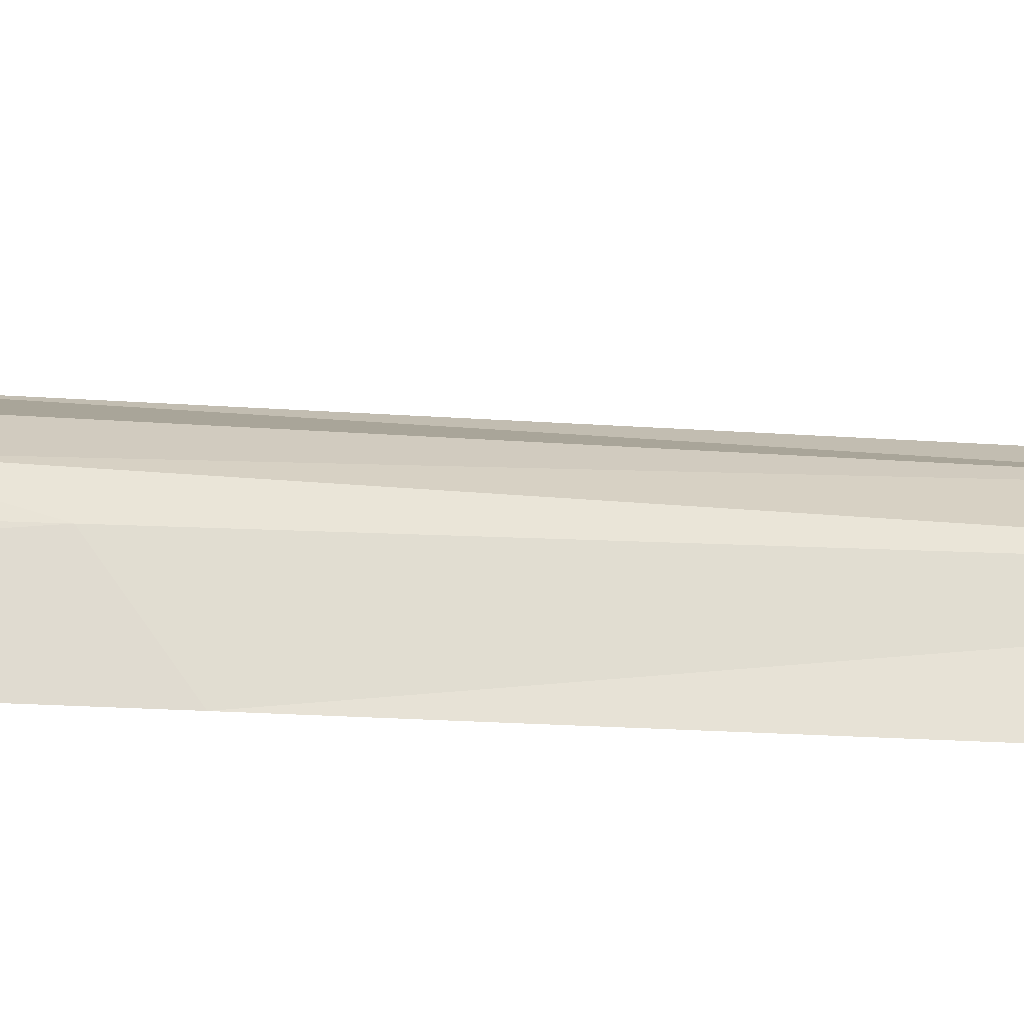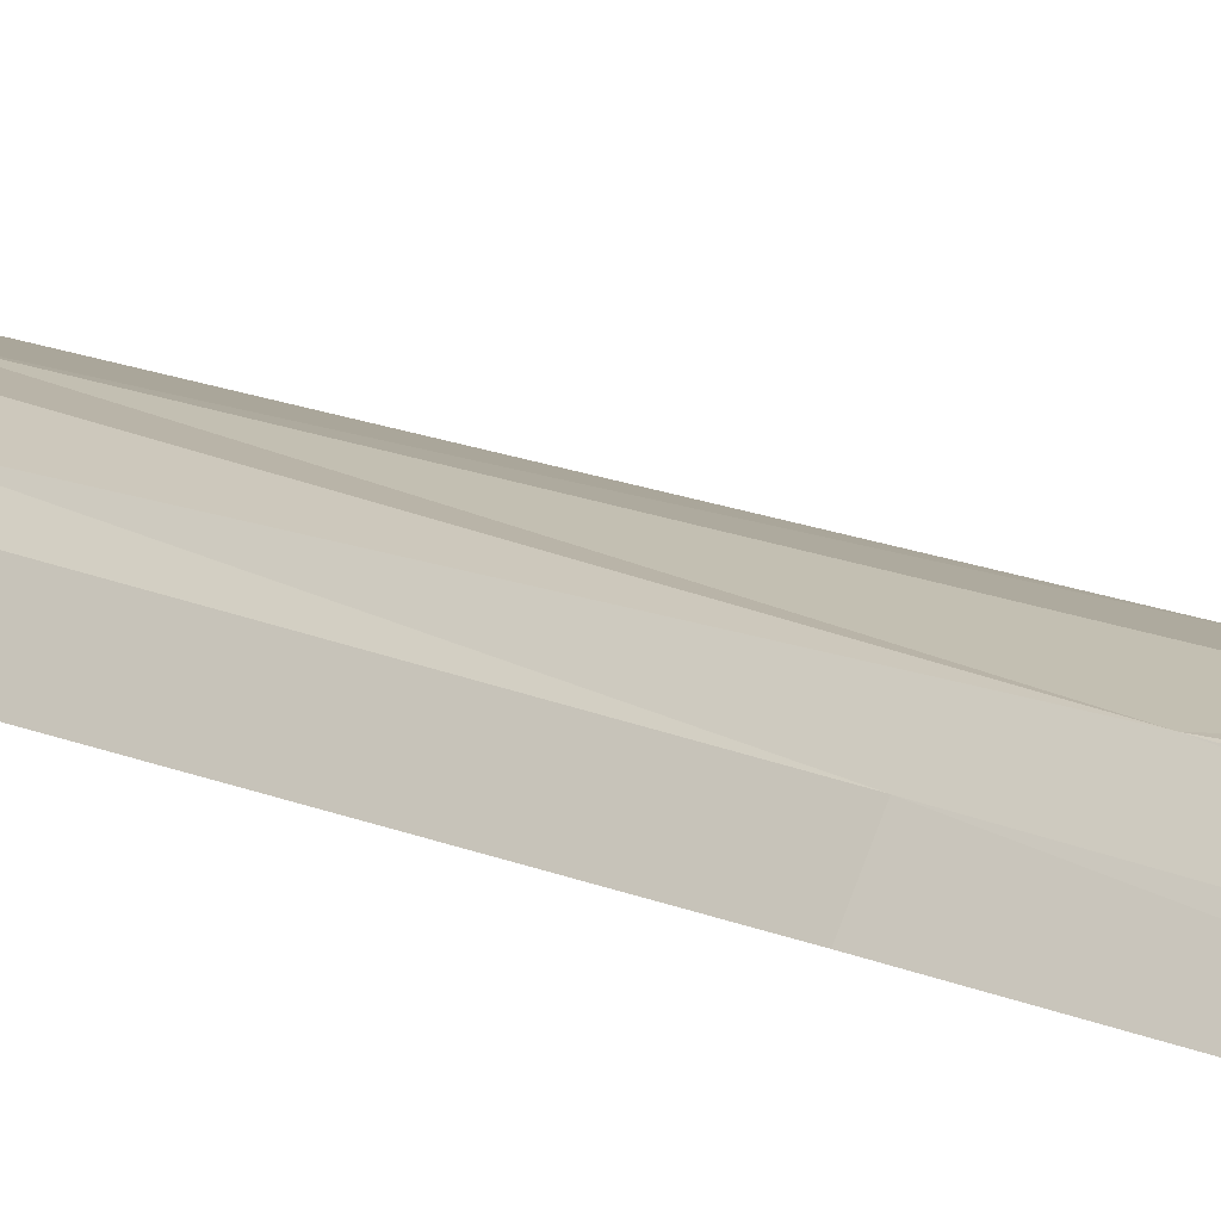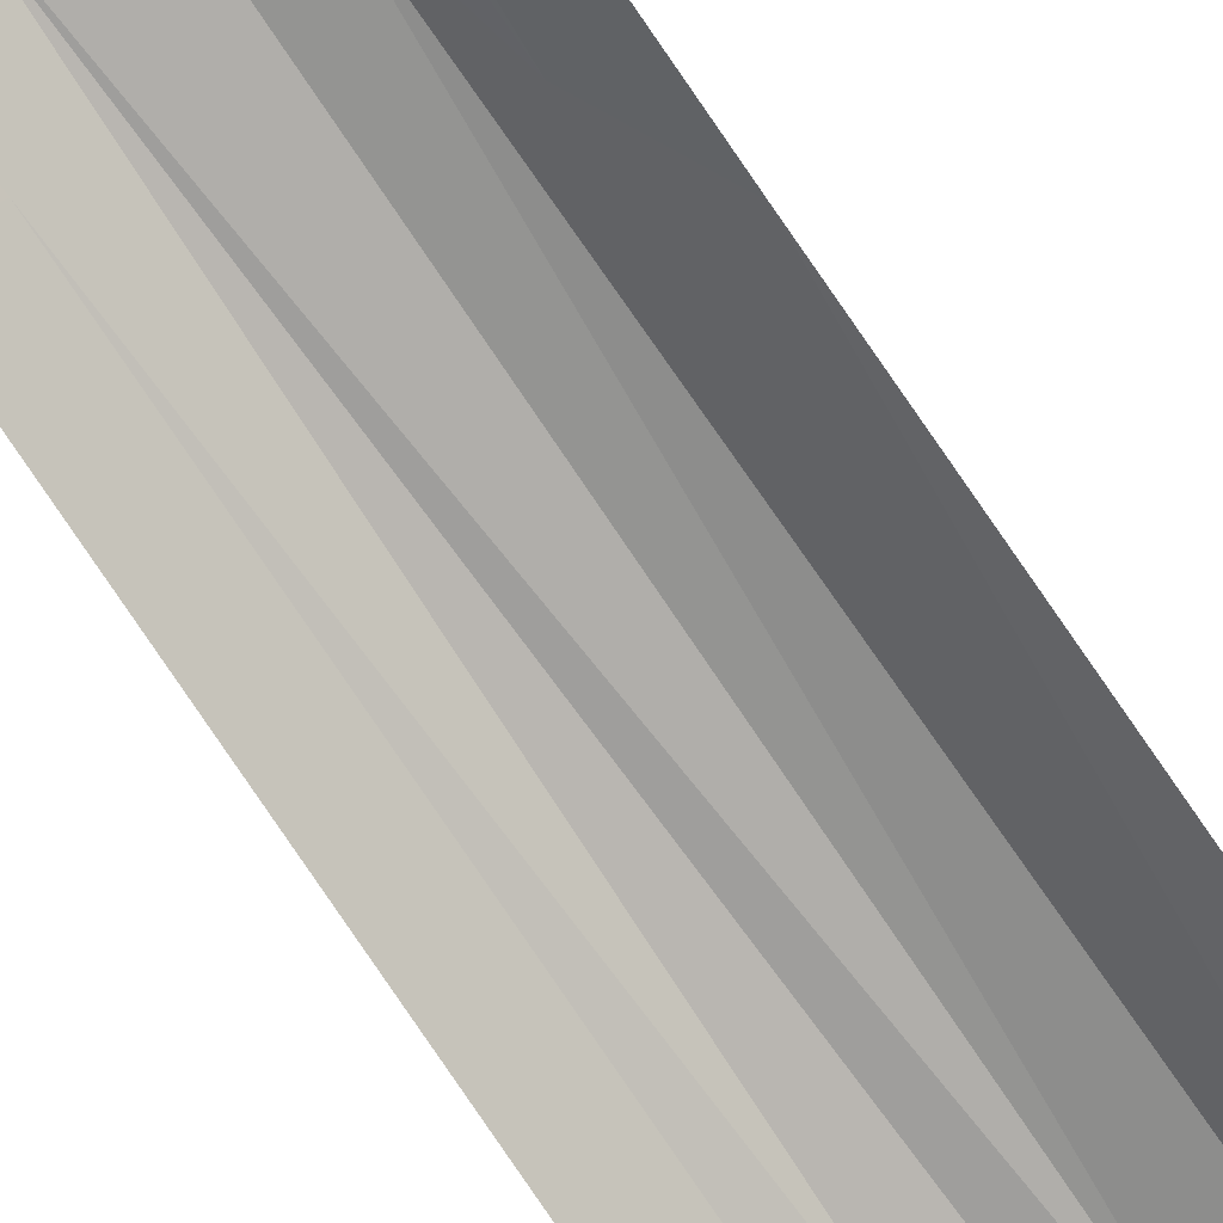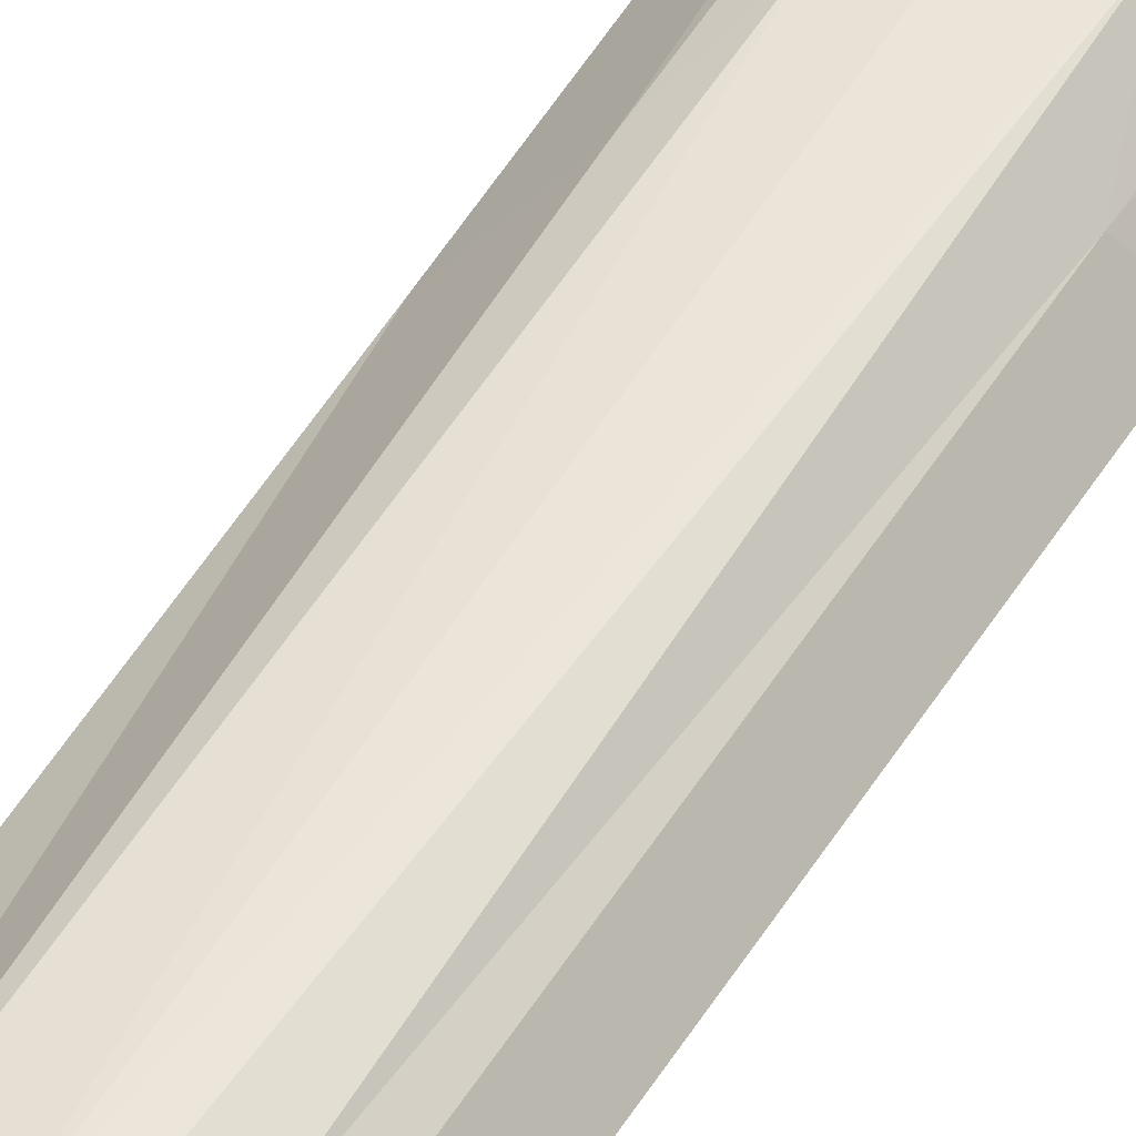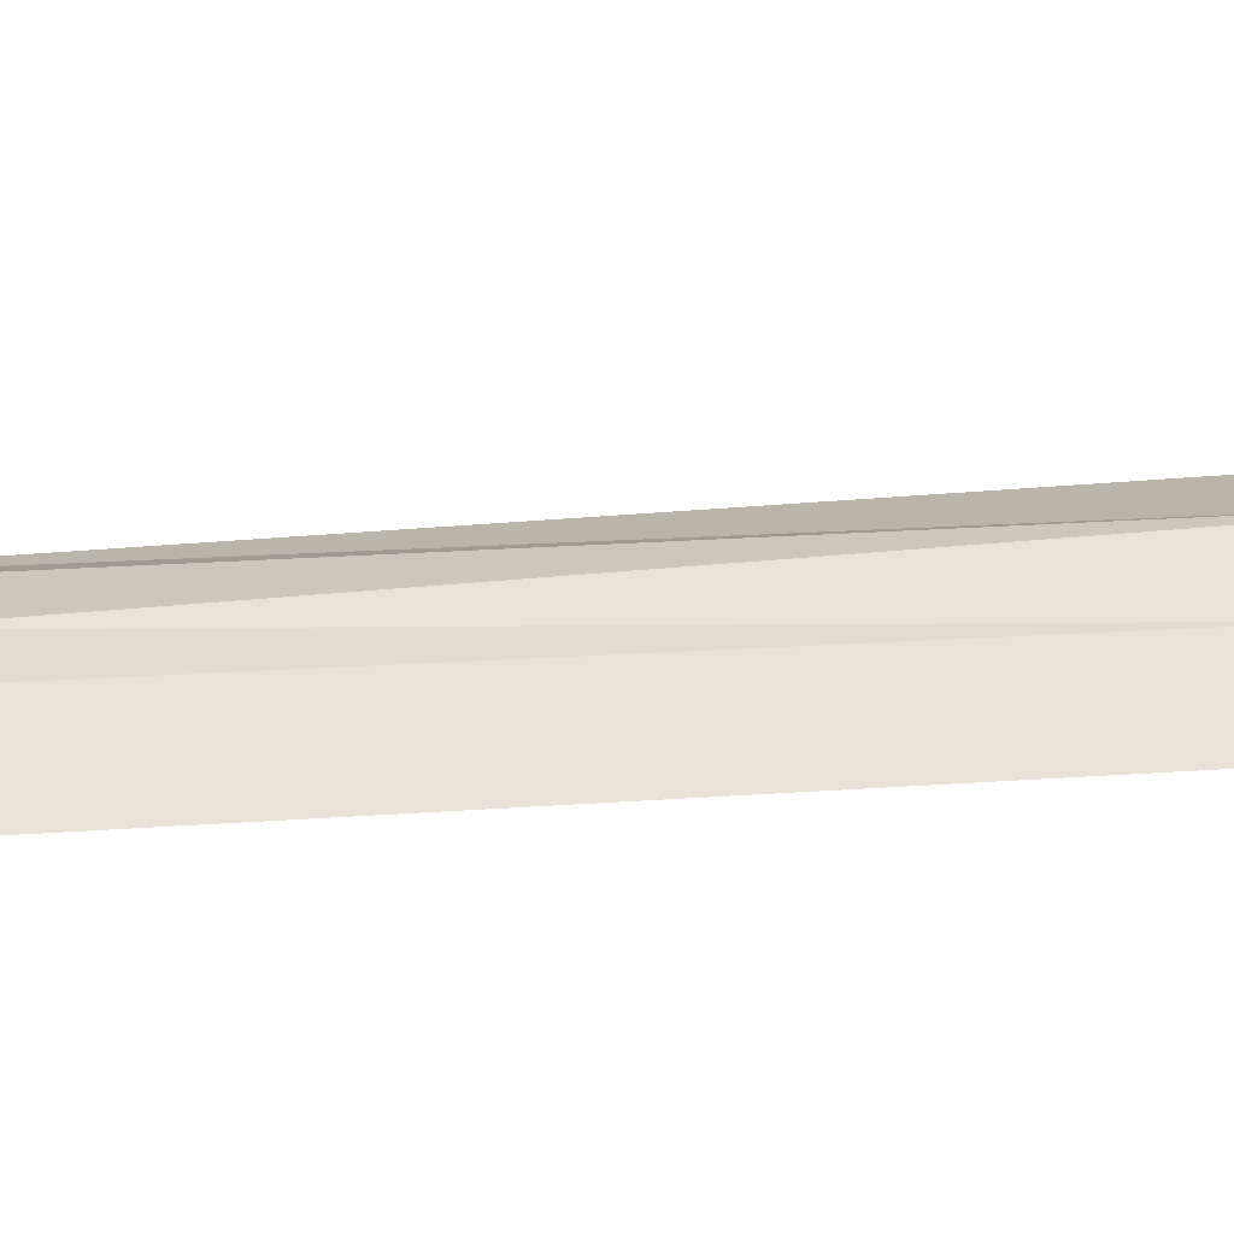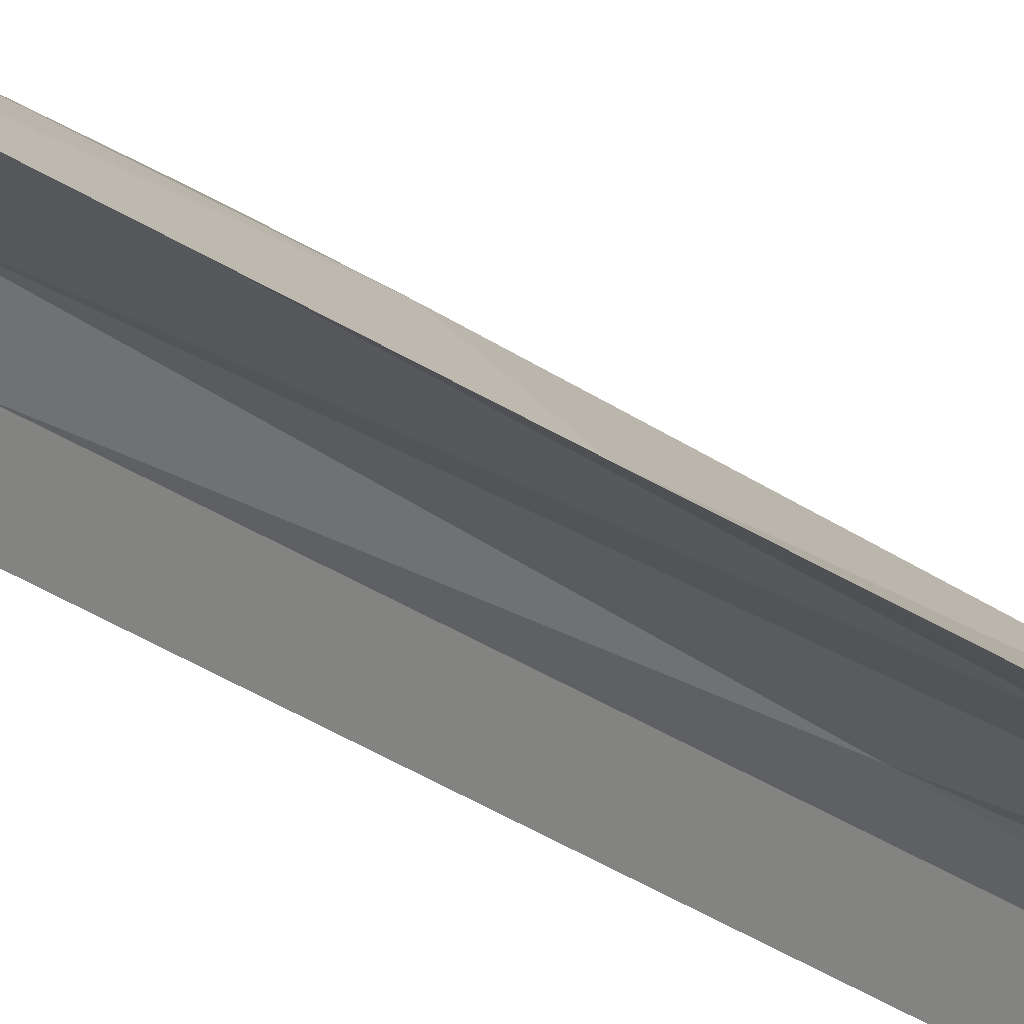
<metadata>
{"format":"obj","ext":"obj","renderer":"f3d","projection":"perspective","resolution":1024,"background":"white","views":[{"elev":16.1,"azim":97.9,"up":"+Y"},{"elev":13.8,"azim":-41.7,"up":"+Y"},{"elev":-71.6,"azim":33.7,"up":"+Y"},{"elev":54.9,"azim":-148.2,"up":"+Y"},{"elev":4.8,"azim":-120.7,"up":"+Y"},{"elev":-23.3,"azim":38.5,"up":"+Y"}]}
</metadata>
<code>
v -50.53 0 1047
v -32.26 0 1113
v -15.43 0 1138
v 31.31 0 1087
v 45.27 0 1017
v 61.09 0 863.8
v -19.68 24.15 1029
v 2.179 27.49 1012
v 20.39 25.37 940.2
v 35.6 25.47 781.8
v 58 0 45.55
v -26.4 23.99 952.7
v 18.32 35.87 764.6
v -55.48 0 861.5
v -1.473 33.12 798.4
v -31.14 26.28 813.9
v 6.069 38.92 210.6
v -19.71 32.57 785.5
v -21.12 33.65 146.2
v 3.803 33.13 -170.2
v 43.76 18.99 -892.3
v -37.45 18.99 102.8
v 0.13 33.05 -429
v -27.99 27.65 -143.9
v -21.38 35.25 -887.7
v 27.74 26.25 -917
v -16.04 35.05 -1014
v -48.15 20.89 -777.2
v 35.11 25.49 -1015
v 7.783 33.27 -1029
v -52.76 0 -1019
v -45.68 0 -1101
v -15.99 0 -1135
v 14.86 24 -1085
v 44.26 0 -1106
v 52.49 0 -1046
v 57.89 0 -223.8
v 62.18 0 -924.6
v 15.41 0 -1138
v -54.44 0 108.8
v -62.18 0 -815.2
v -54.9 0 474.3
v -38.48 16.66 541.3
v -23.28 31.53 508.3
v -8.14 33.15 493.8
v -8.14 33.15 493.8
v 17.34 35.28 536.5
v 37.34 23.46 485.7
v 59.64 0 386.9
v 60.12 0 -459.1
v 29.01 26.78 -241
v 12.71 30.07 -579.2
v -4.359 40.05 -545.8
v -20.41 31.53 -417.5
v -42.63 22.05 -508.5
v -58.98 0 -461.8
v -30.99 28.54 640.2
v 17.78 42.62 666.8
v 33.04 27.77 649.2
v 60.05 0 620.3
v 61.11 0 -757.7
v 43.71 17.9 -769.4
v 28.01 29.97 -781.7
v 10.81 30.26 -717.4
v -18.41 33.95 -714.2
v -45.73 21.4 -670.2
v -60.55 0 -648.7
v 7.178 31.86 -447.9
v 24.84 27.36 -494.3
v -11.2 38.74 267
v 25.14 34.87 116.8
v 36.49 26.78 72.2
f 12 1 7
f 1 2 7
f 2 3 7
f 7 3 8
f 3 4 8
f 8 4 9
f 4 5 9
f 9 5 6
f 9 6 10
f 7 8 12
f 8 9 13
f 1 12 14
f 9 10 13
f 8 13 15
f 14 12 16
f 12 8 15
f 16 12 18
f 12 15 18
f 70 17 19
f 44 70 19
f 17 71 20
f 43 44 19
f 19 17 20
f 20 71 51
f 71 72 51
f 72 11 51
f 19 20 23
f 42 43 22
f 22 19 24
f 20 51 23
f 19 23 24
f 24 23 54
f 52 53 23 68
f 68 69 52
f 54 23 53
f 27 25 30
f 22 24 55
f 30 26 29
f 26 21 29
f 28 25 27
f 31 27 32
f 32 27 33
f 27 30 33
f 33 30 34
f 30 29 34
f 28 27 31
f 34 29 35
f 35 29 36
f 38 29 21
f 51 11 37
f 33 34 39
f 34 35 39
f 42 22 40
f 22 55 56 40
f 28 31 41
f 36 29 38
f 14 43 42
f 43 57 44
f 45 58 47 46
f 58 59 48 47
f 48 59 60
f 60 49 48
f 61 62 37 50
f 51 37 62
f 69 51 62 63
f 63 64 52 69
f 64 65 53 52
f 54 53 65
f 55 54 65 66
f 56 55 66 67
f 14 16 57 43
f 16 18 44 57
f 18 15 45 44
f 15 13 58 45
f 13 10 59 58
f 60 59 10
f 10 6 60
f 21 62 61 38
f 63 62 21 26
f 30 64 63 26
f 25 65 64 30
f 66 65 25 28
f 67 66 28 41
f 24 54 55
f 23 51 69 68
f 72 49 11
f 22 43 19
f 44 45 70
f 45 46 17 70
f 46 47 17
f 47 71 17
f 47 48 72 71
f 48 49 72

</code>
